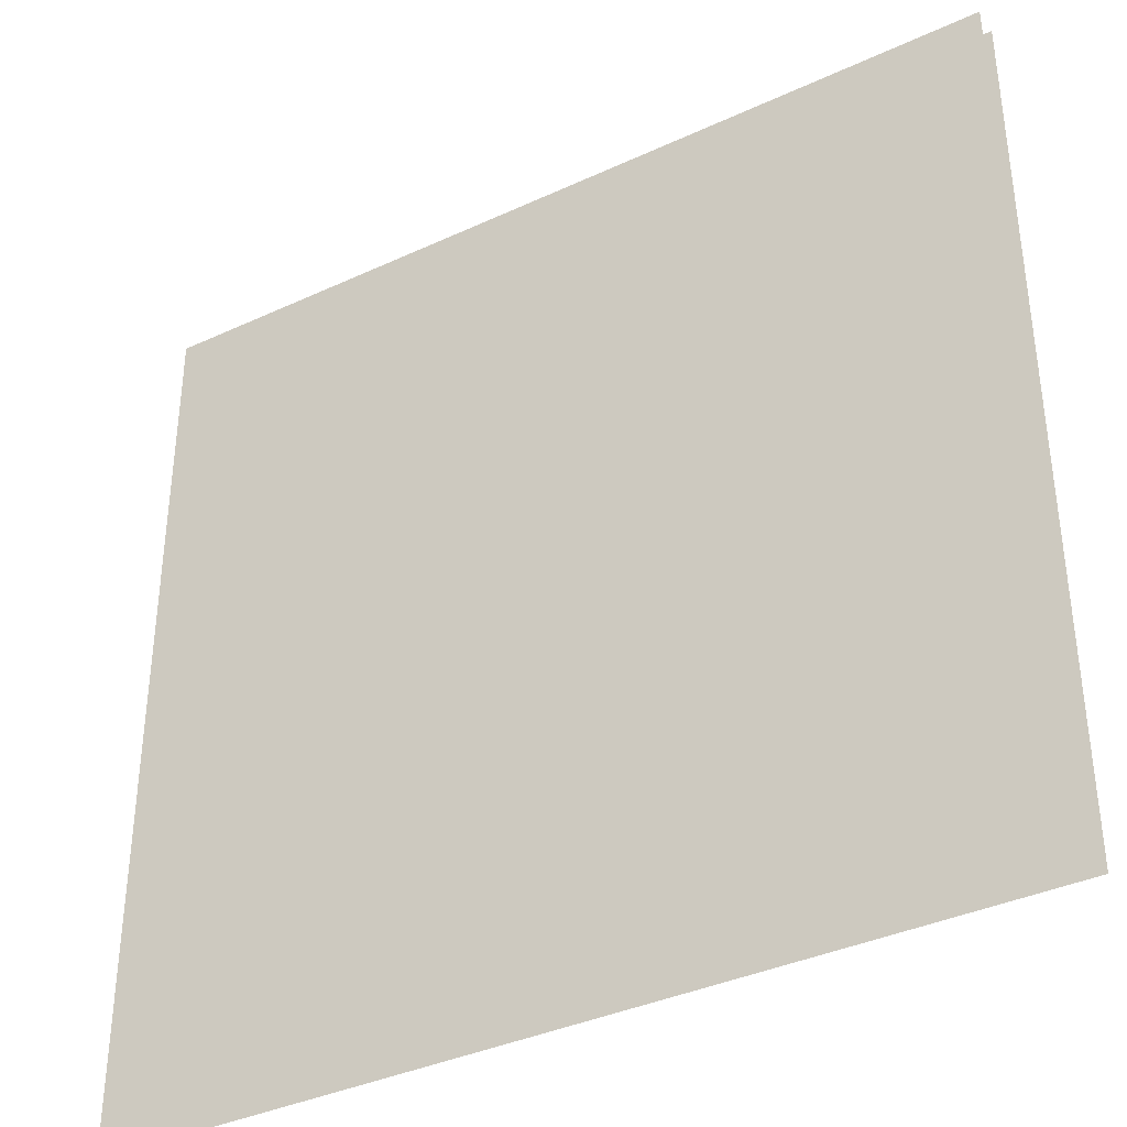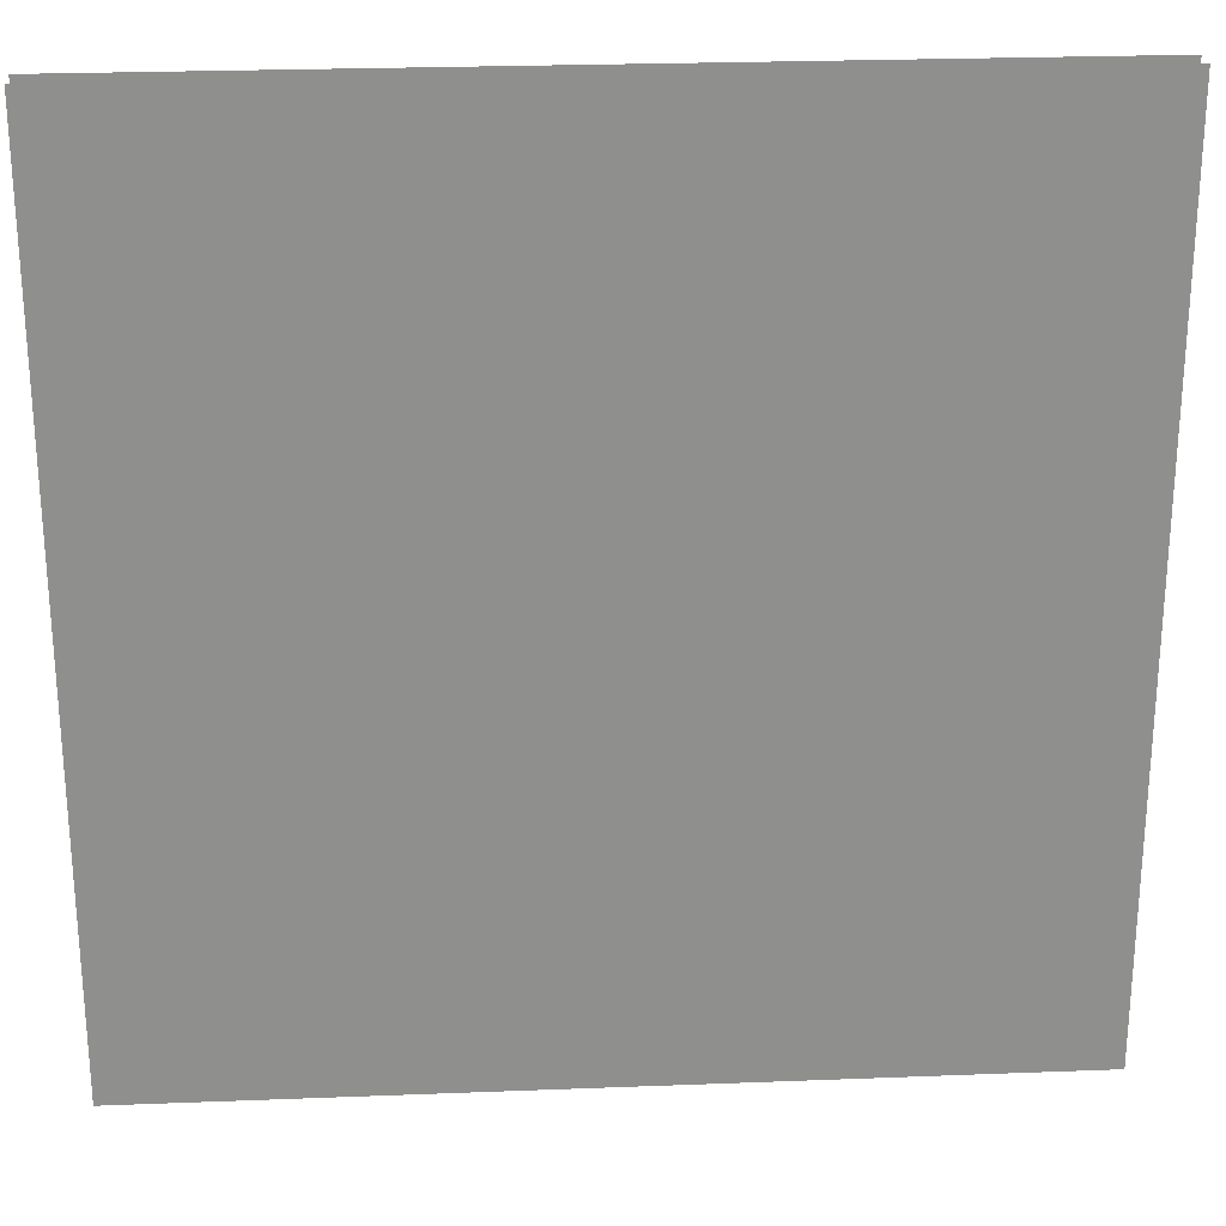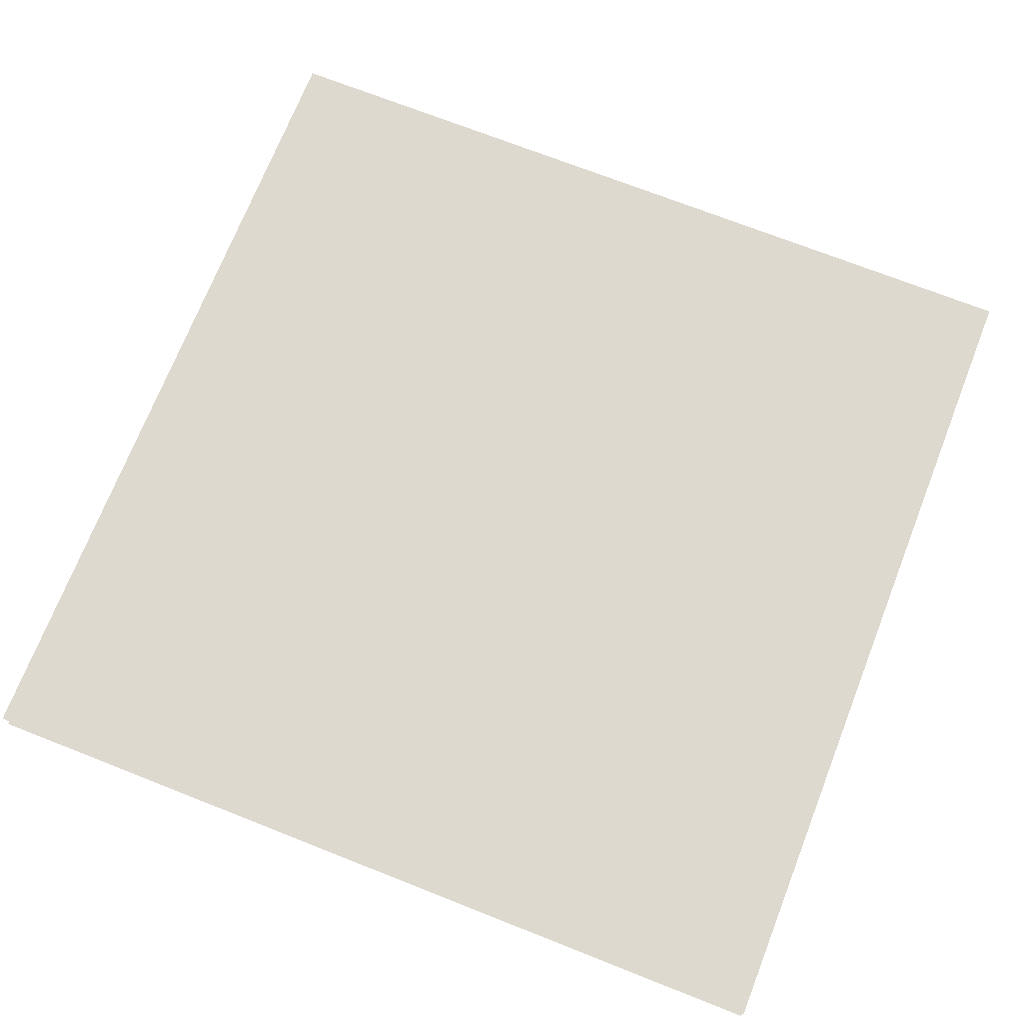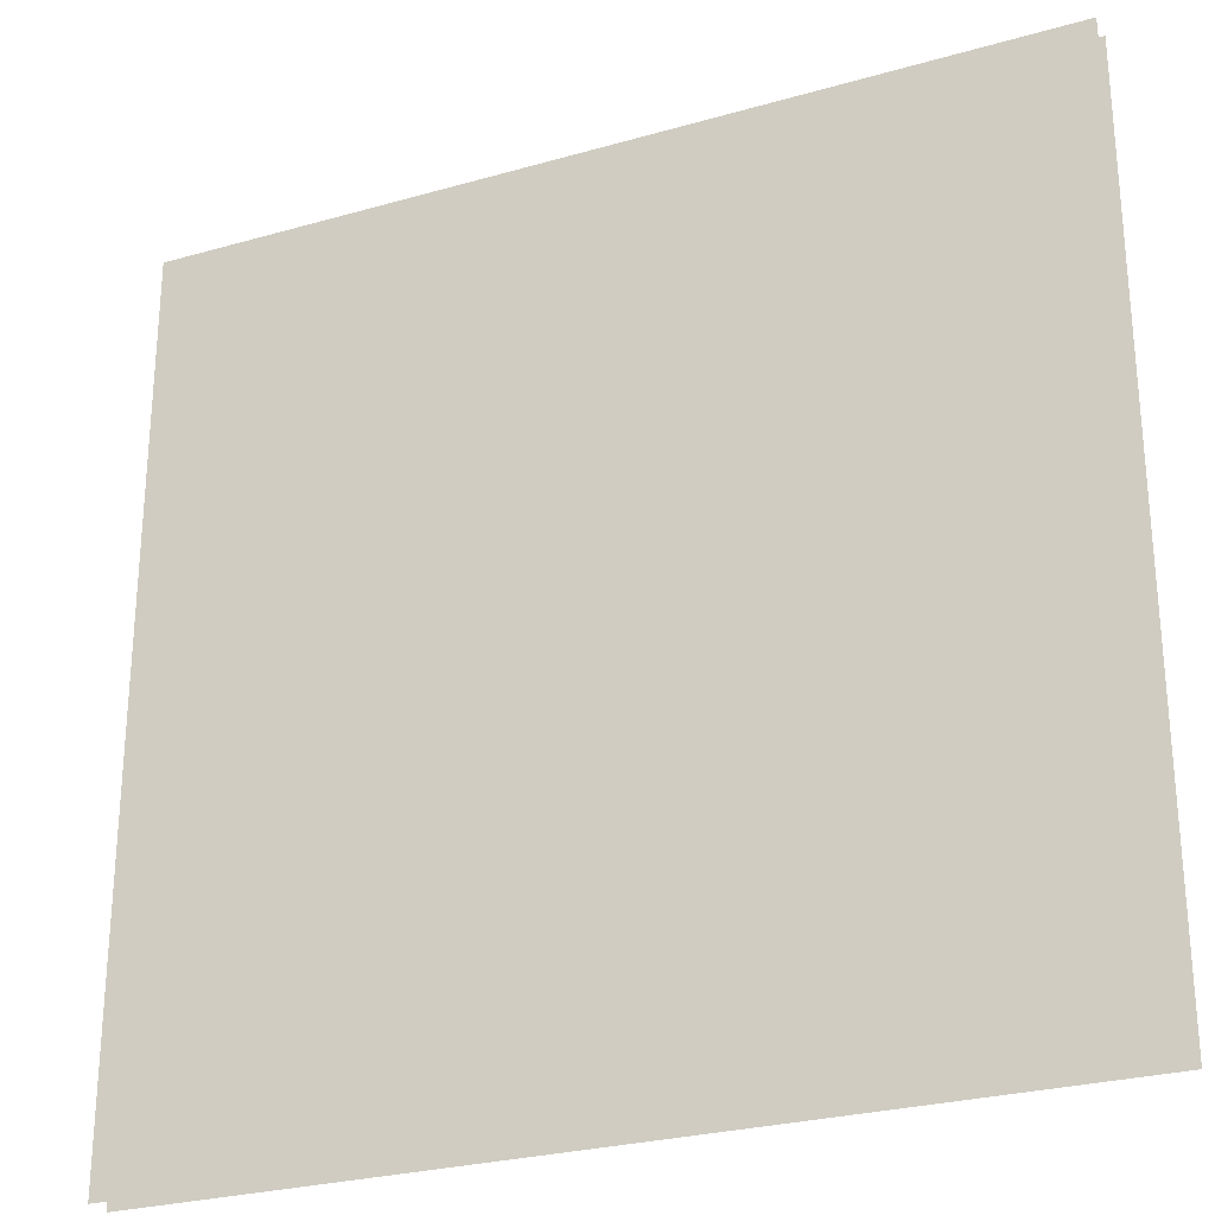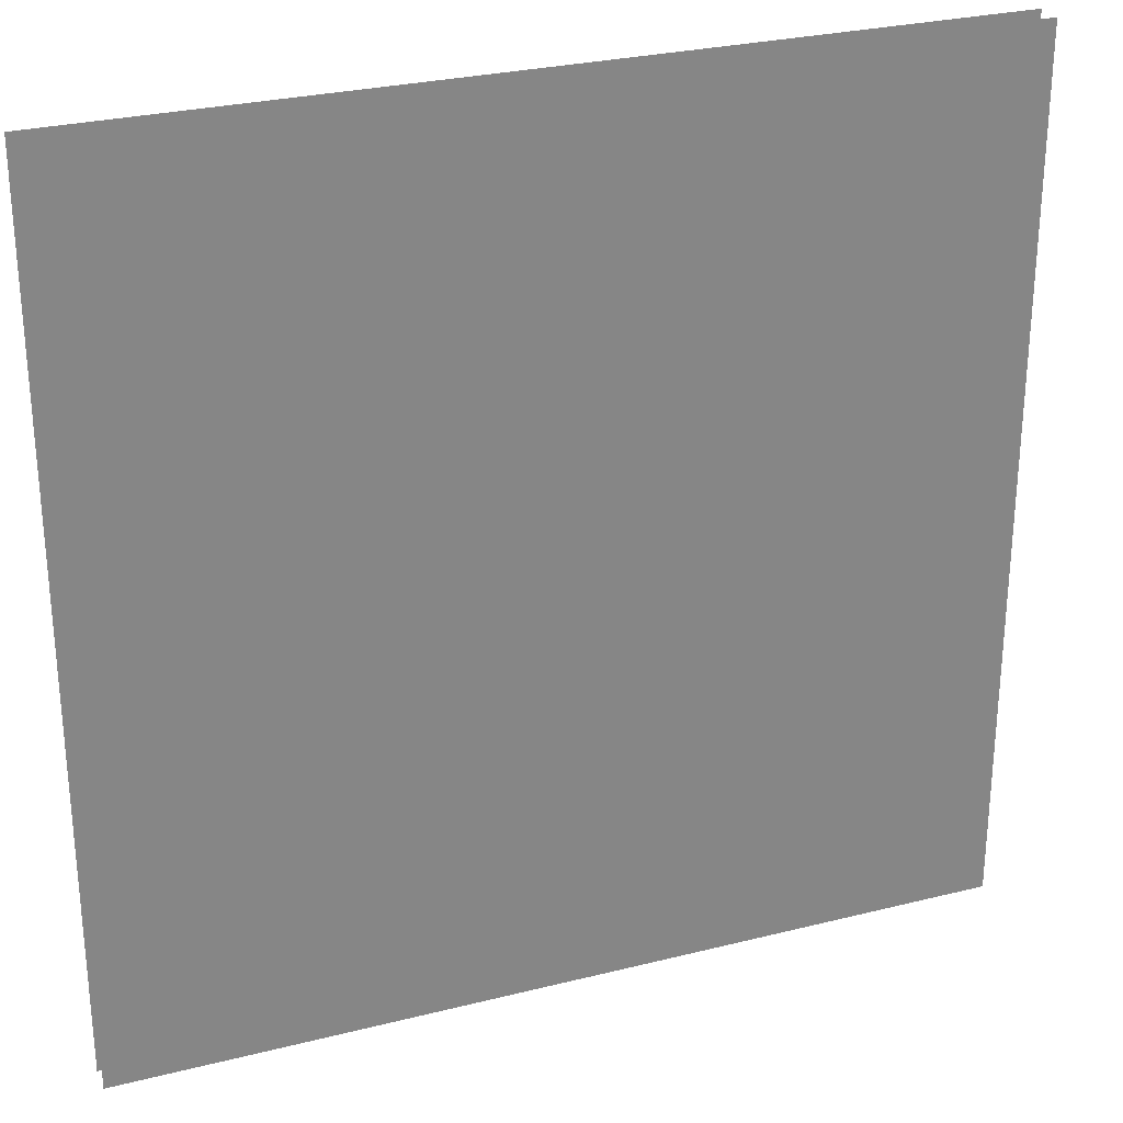
<metadata>
{"format":"obj","ext":"obj","renderer":"f3d","projection":"perspective","resolution":1024,"background":"white","views":[{"elev":-37.5,"azim":-149.3,"up":"+Z"},{"elev":25.1,"azim":-3.6,"up":"+Z"},{"elev":71.7,"azim":111.5,"up":"+Y"},{"elev":-27.0,"azim":-156.0,"up":"+Z"},{"elev":28.0,"azim":159.1,"up":"+Z"}]}
</metadata>
<code>
g Cube
v -1 0.03 1
v -1 -0.03 1
v -1 0.03 -1
v -1 -0.03 -1
v 1 0.03 1
v 1 -0.03 1
v 1 0.03 -1
v 1 -0.03 -1
f 7 1 3
f 4 6 8
f 7 5 1
f 4 2 6

</code>
